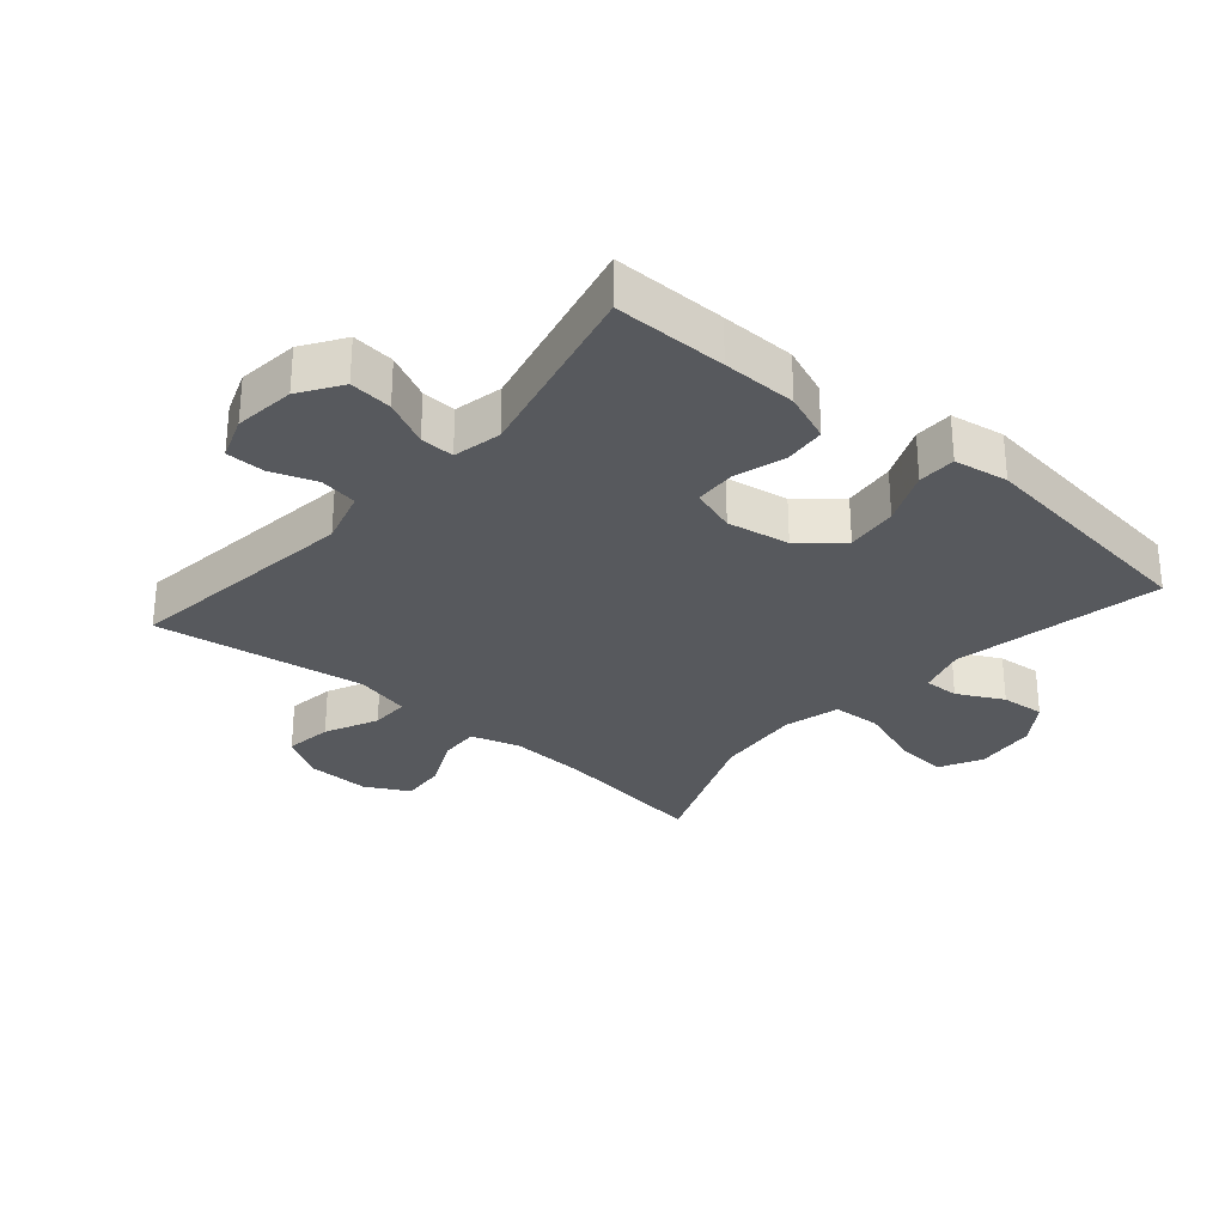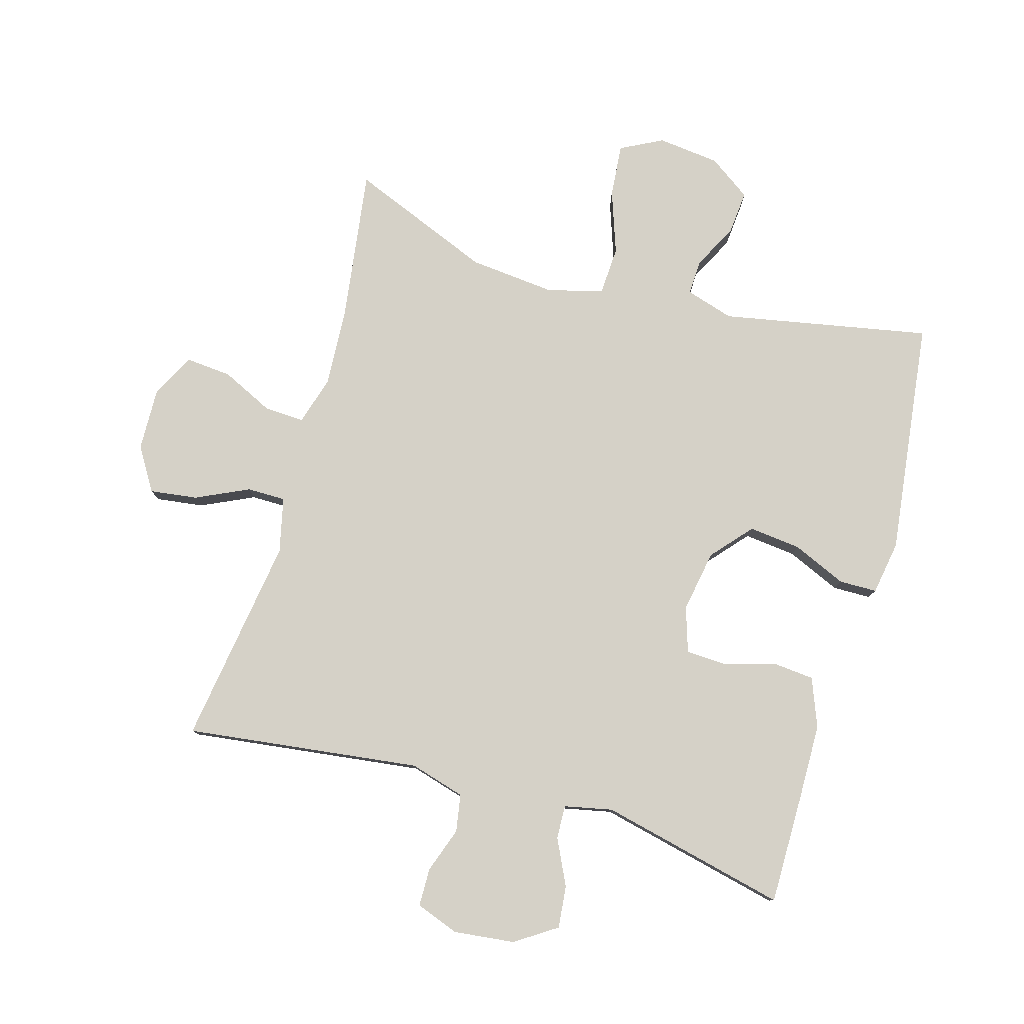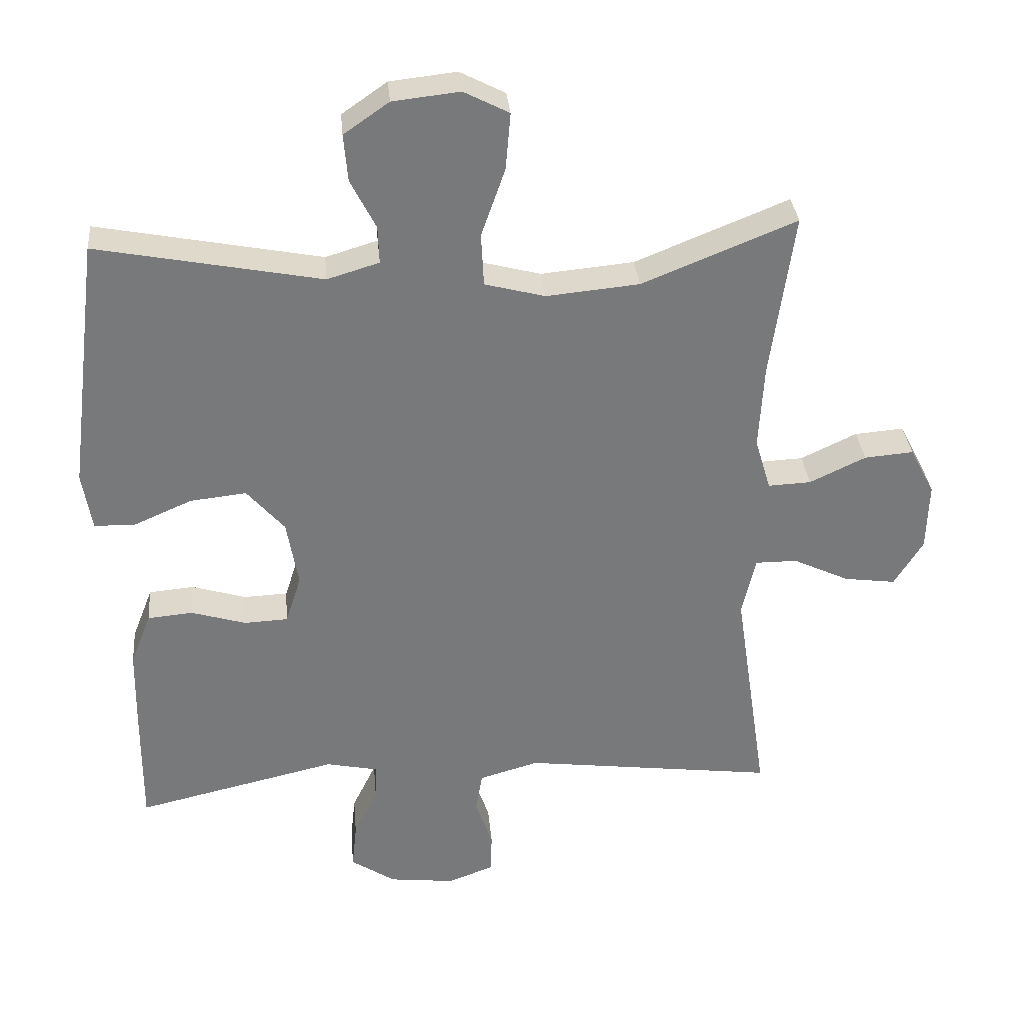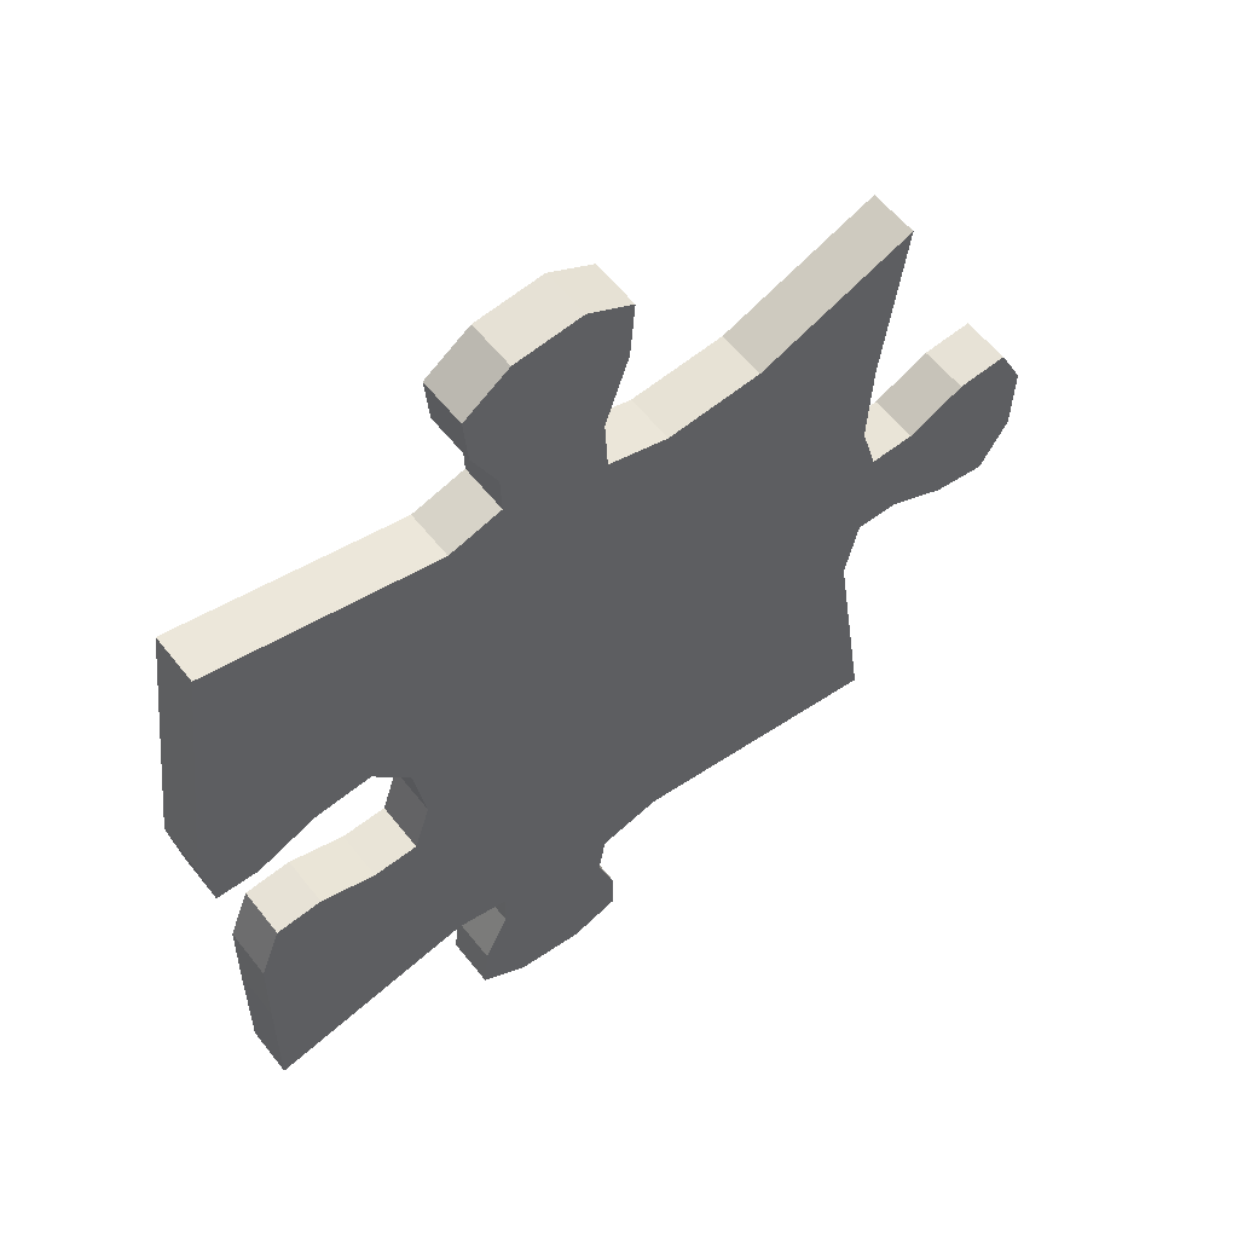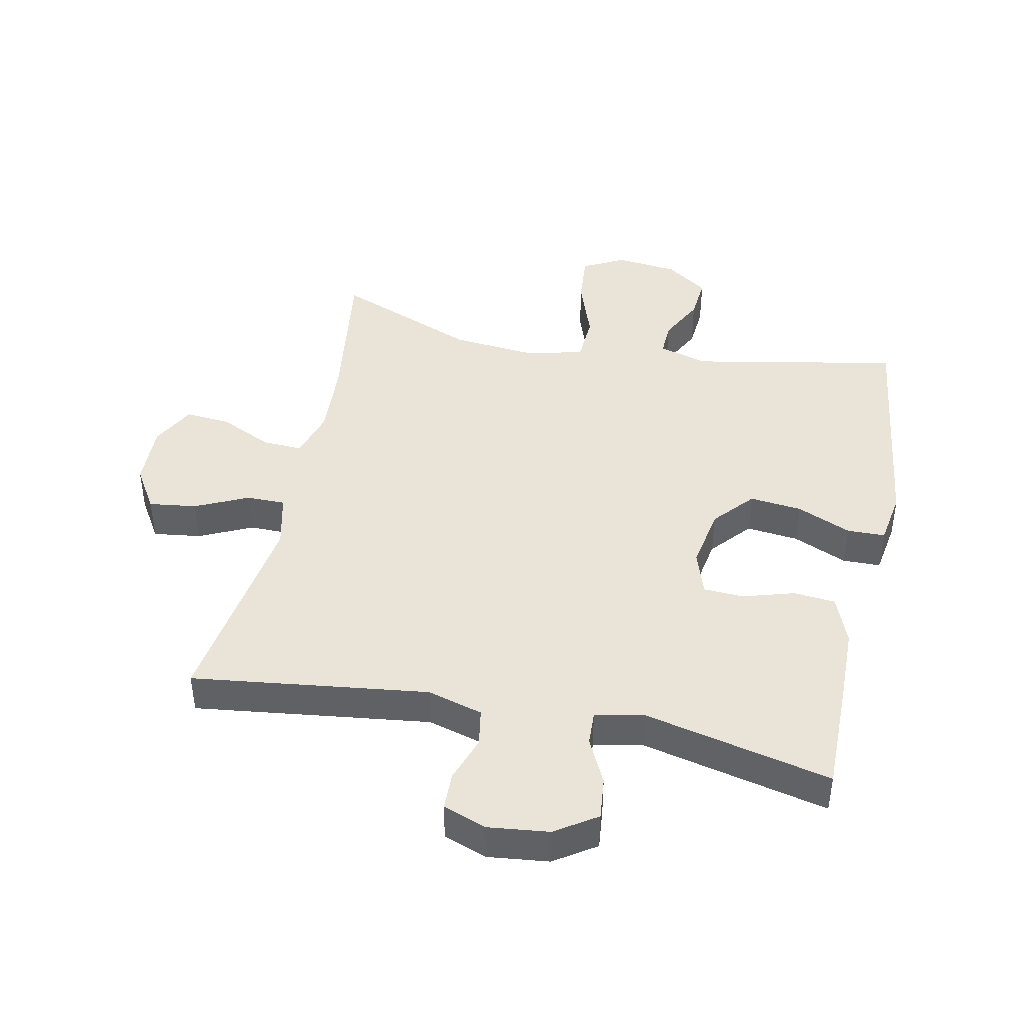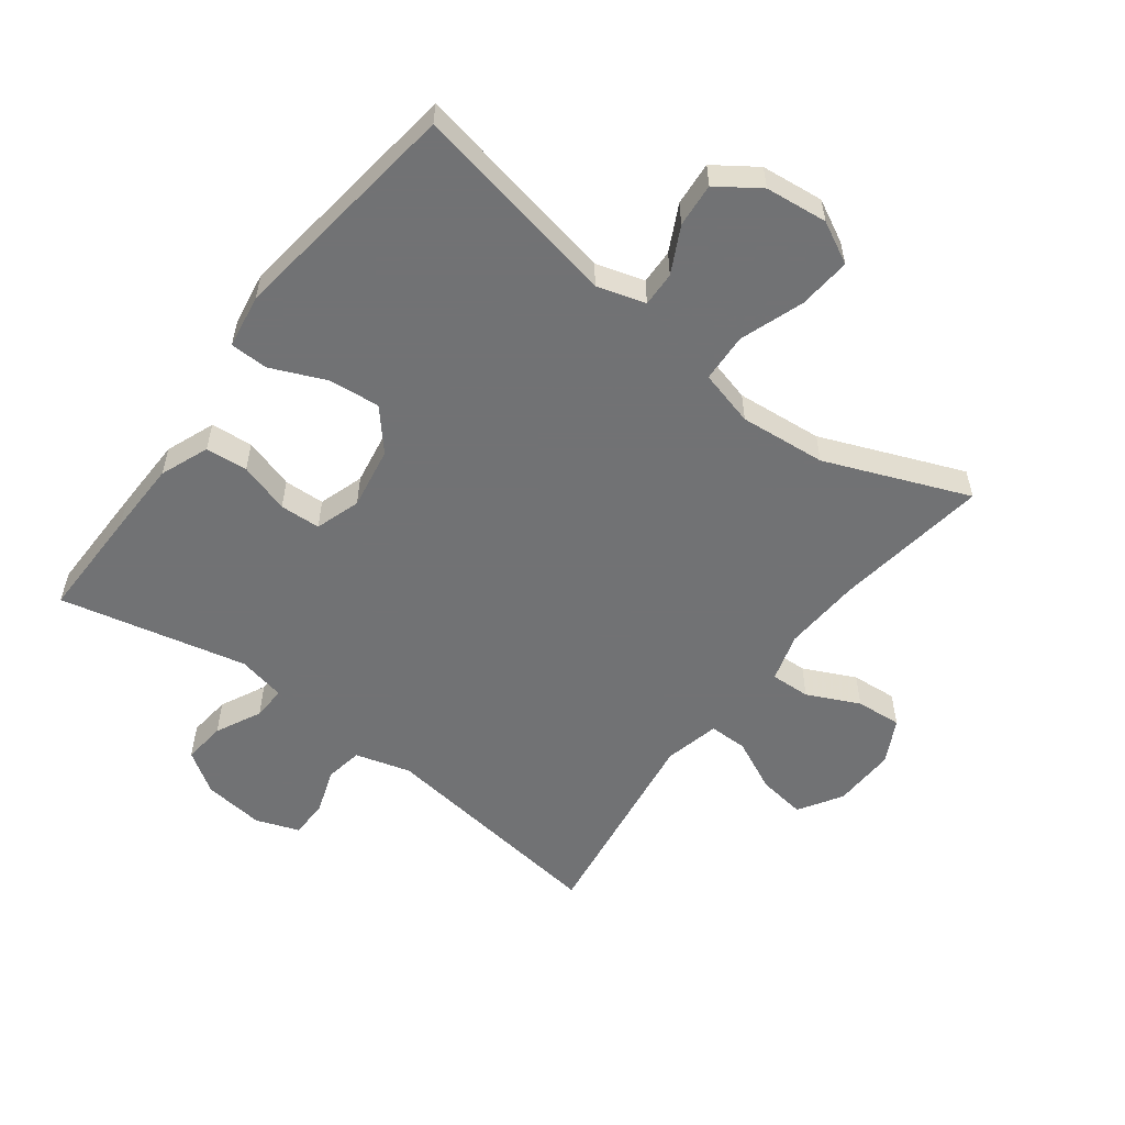
<metadata>
{"format":"obj","ext":"obj","renderer":"f3d","projection":"perspective","resolution":1024,"background":"white","views":[{"elev":-29.4,"azim":-130.7,"up":"+Y"},{"elev":79.3,"azim":-163.9,"up":"+Y"},{"elev":32.7,"azim":-5.1,"up":"+Z"},{"elev":57.4,"azim":-37.8,"up":"+Z"},{"elev":43.1,"azim":-168.3,"up":"+Y"},{"elev":-55.6,"azim":-37.2,"up":"+Y"}]}
</metadata>
<code>
v -0.5 0.07 -0.5
v -0.499 0.07 -0.323
v -0.497 0.07 -0.206
v -0.467 0.07 -0.129
v -0.401 0.07 -0.123
v -0.321 0.07 -0.147
v -0.257 0.07 -0.144
v -0.234 0.07 -0.073
v -0.251 0.07 0.025
v -0.306 0.07 0.088
v -0.388 0.07 0.079
v -0.473 0.07 0.042
v -0.533 0.07 0.043
v -0.547 0.07 0.128
v -0.5 0.07 0.5
v -0.172 0.07 0.437
v -0.096 0.07 0.46
v -0.098 0.07 0.515
v -0.135 0.07 0.587
v -0.141 0.07 0.656
v -0.075 0.07 0.702
v 0.023 0.07 0.713
v 0.089 0.07 0.679
v 0.082 0.07 0.596
v 0.047 0.07 0.496
v 0.051 0.07 0.419
v 0.139 0.07 0.396
v 0.275 0.07 0.409
v 0.5 0.07 0.5
v 0.466 0.07 0.257
v 0.459 0.07 0.134
v 0.482 0.07 0.057
v 0.545 0.07 0.06
v 0.627 0.07 0.099
v 0.699 0.07 0.105
v 0.735 0.07 0.036
v 0.732 0.07 -0.064
v 0.69 0.07 -0.132
v 0.615 0.07 -0.122
v 0.532 0.07 -0.083
v 0.471 0.07 -0.083
v 0.451 0.07 -0.17
v 0.5 0.07 -0.5
v 0.129 0.07 -0.453
v 0.042 0.07 -0.478
v 0.032 0.07 -0.537
v 0.057 0.07 -0.609
v 0.056 0.07 -0.669
v -0.012 0.07 -0.694
v -0.108 0.07 -0.683
v -0.173 0.07 -0.64
v -0.166 0.07 -0.573
v -0.131 0.07 -0.501
v -0.129 0.07 -0.448
v -0.205 0.07 -0.432
v -0.5 0 -0.5
v -0.499 0 -0.323
v -0.497 0 -0.206
v -0.467 0 -0.129
v -0.401 0 -0.123
v -0.321 0 -0.147
v -0.257 0 -0.144
v -0.234 0 -0.073
v -0.251 0 0.025
v -0.306 0 0.088
v -0.388 0 0.079
v -0.473 0 0.042
v -0.533 0 0.043
v -0.547 0 0.128
v -0.5 0 0.5
v -0.172 0 0.437
v -0.096 0 0.46
v -0.098 0 0.515
v -0.135 0 0.587
v -0.141 0 0.656
v -0.075 0 0.702
v 0.023 0 0.713
v 0.089 0 0.679
v 0.082 0 0.596
v 0.047 0 0.496
v 0.051 0 0.419
v 0.139 0 0.396
v 0.275 0 0.409
v 0.5 0 0.5
v 0.466 0 0.257
v 0.459 0 0.134
v 0.482 0 0.057
v 0.545 0 0.06
v 0.627 0 0.099
v 0.699 0 0.105
v 0.735 0 0.036
v 0.732 0 -0.064
v 0.69 0 -0.132
v 0.615 0 -0.122
v 0.532 0 -0.083
v 0.471 0 -0.083
v 0.451 0 -0.17
v 0.5 0 -0.5
v 0.129 0 -0.453
v 0.042 0 -0.478
v 0.032 0 -0.537
v 0.057 0 -0.609
v 0.056 0 -0.669
v -0.012 0 -0.694
v -0.108 0 -0.683
v -0.173 0 -0.64
v -0.166 0 -0.573
v -0.131 0 -0.501
v -0.129 0 -0.448
v -0.205 0 -0.432
f 51 52 53
f 50 51 53
f 49 50 53
f 48 49 53
f 47 48 53
f 46 47 53
f 45 46 53 54
f 44 45 54 55
f 42 43 44
f 41 42 44 55
f 38 39 40
f 37 38 40
f 36 37 40
f 35 36 40
f 34 35 40
f 33 34 40
f 32 33 40 41
f 55 1 2
f 41 55 2
f 32 41 2
f 31 32 2
f 28 29 30
f 27 28 30 31
f 23 24 25
f 22 23 25
f 21 22 25
f 20 21 25
f 19 20 25
f 18 19 25
f 17 18 25 26
f 16 17 26
f 14 15 16
f 13 14 16
f 12 13 16
f 11 12 16
f 16 26 27
f 11 16 27
f 10 11 27
f 4 5 6
f 3 4 6
f 2 3 6
f 2 6 7
f 31 2 7
f 9 10 27 31
f 8 9 31
f 7 8 31
f 108 107 106
f 108 106 105
f 108 105 104
f 108 104 103
f 108 103 102
f 108 102 101
f 109 108 101 100
f 110 109 100 99
f 99 98 97
f 110 99 97 96
f 95 94 93
f 95 93 92
f 95 92 91
f 95 91 90
f 95 90 89
f 95 89 88
f 96 95 88 87
f 57 56 110
f 57 110 96
f 57 96 87
f 57 87 86
f 85 84 83
f 86 85 83 82
f 80 79 78
f 80 78 77
f 80 77 76
f 80 76 75
f 80 75 74
f 80 74 73
f 81 80 73 72
f 81 72 71
f 71 70 69
f 71 69 68
f 71 68 67
f 71 67 66
f 82 81 71
f 82 71 66
f 82 66 65
f 61 60 59
f 61 59 58
f 61 58 57
f 62 61 57
f 62 57 86
f 86 82 65 64
f 86 64 63
f 86 63 62
f 1 56 57 2
f 2 57 58 3
f 3 58 59 4
f 4 59 60 5
f 5 60 61 6
f 6 61 62 7
f 7 62 63 8
f 8 63 64 9
f 9 64 65 10
f 10 65 66 11
f 11 66 67 12
f 12 67 68 13
f 13 68 69 14
f 14 69 70 15
f 15 70 71 16
f 16 71 72 17
f 17 72 73 18
f 18 73 74 19
f 19 74 75 20
f 20 75 76 21
f 21 76 77 22
f 22 77 78 23
f 23 78 79 24
f 24 79 80 25
f 25 80 81 26
f 26 81 82 27
f 27 82 83 28
f 28 83 84 29
f 29 84 85 30
f 30 85 86 31
f 31 86 87 32
f 32 87 88 33
f 33 88 89 34
f 34 89 90 35
f 35 90 91 36
f 36 91 92 37
f 37 92 93 38
f 38 93 94 39
f 39 94 95 40
f 40 95 96 41
f 41 96 97 42
f 42 97 98 43
f 43 98 99 44
f 44 99 100 45
f 45 100 101 46
f 46 101 102 47
f 47 102 103 48
f 48 103 104 49
f 49 104 105 50
f 50 105 106 51
f 51 106 107 52
f 52 107 108 53
f 53 108 109 54
f 54 109 110 55
f 55 110 56 1

</code>
